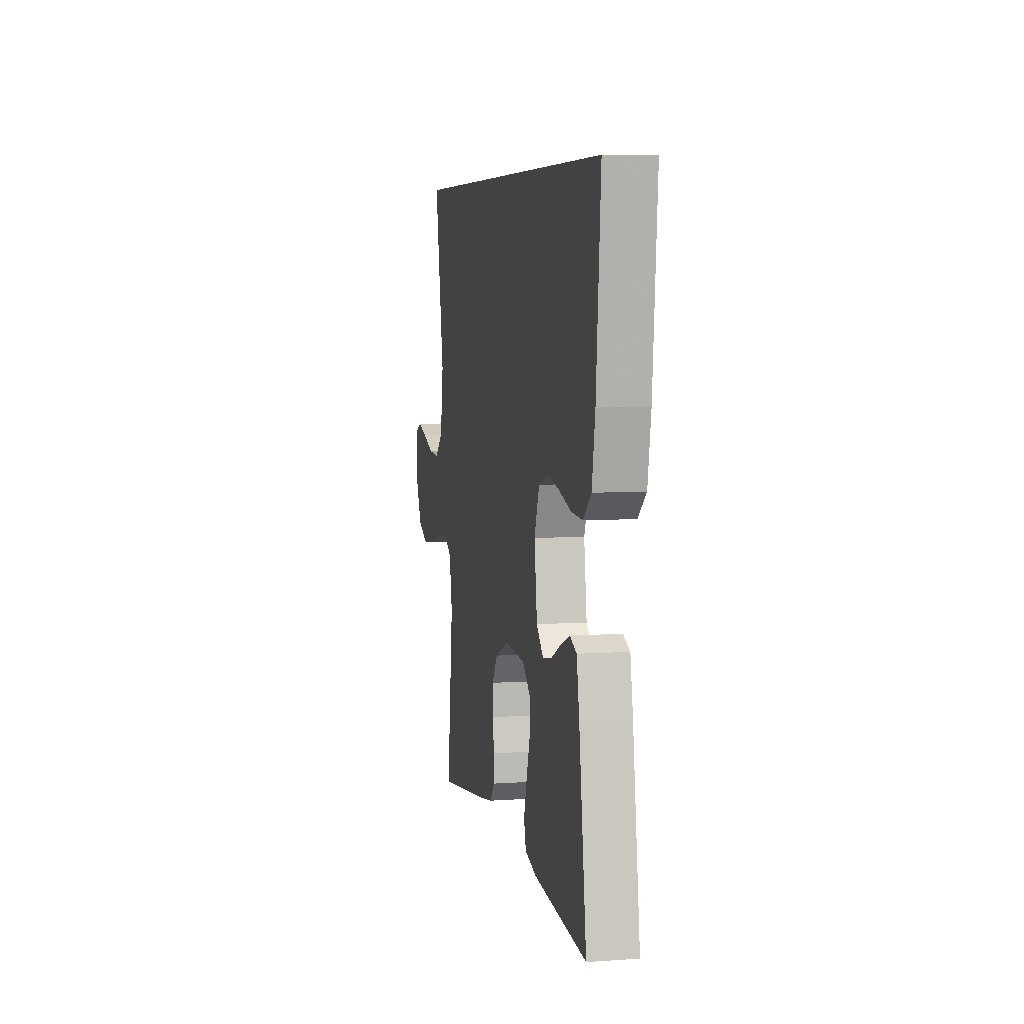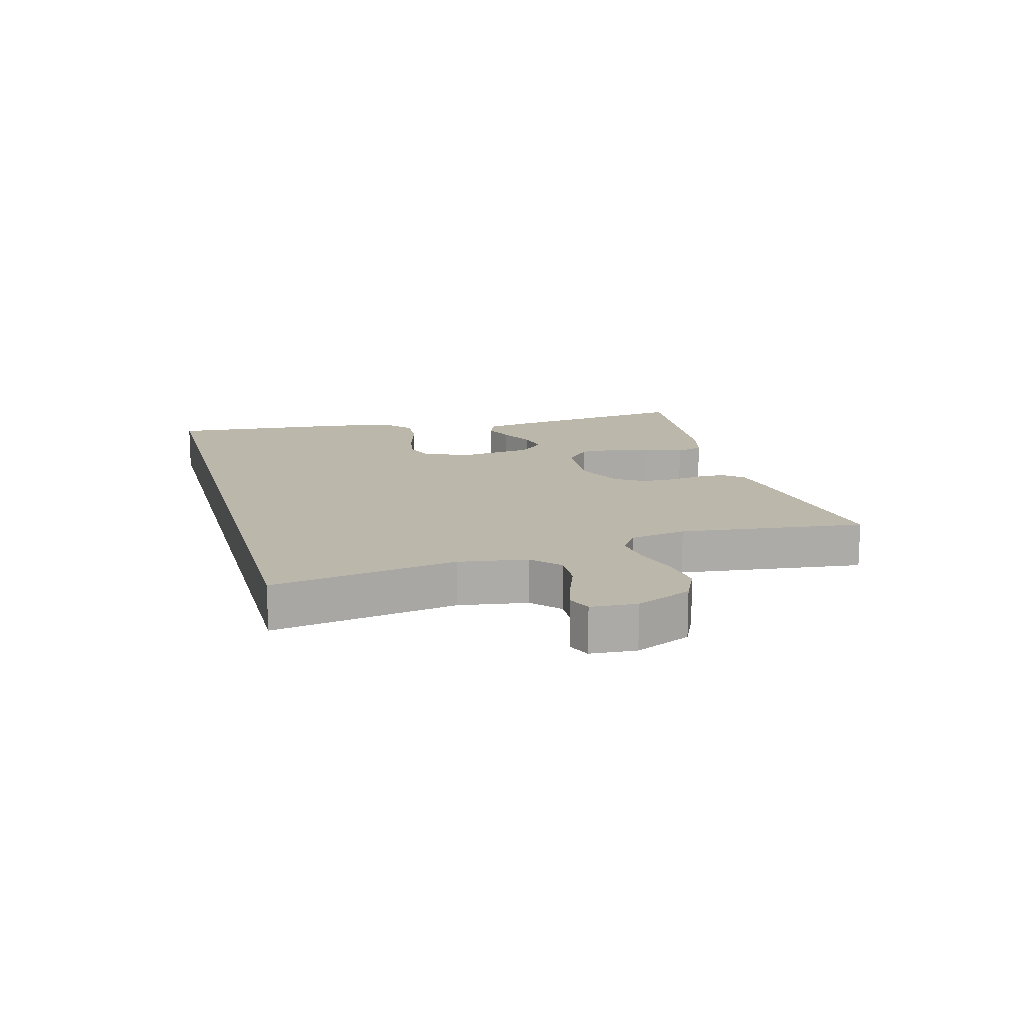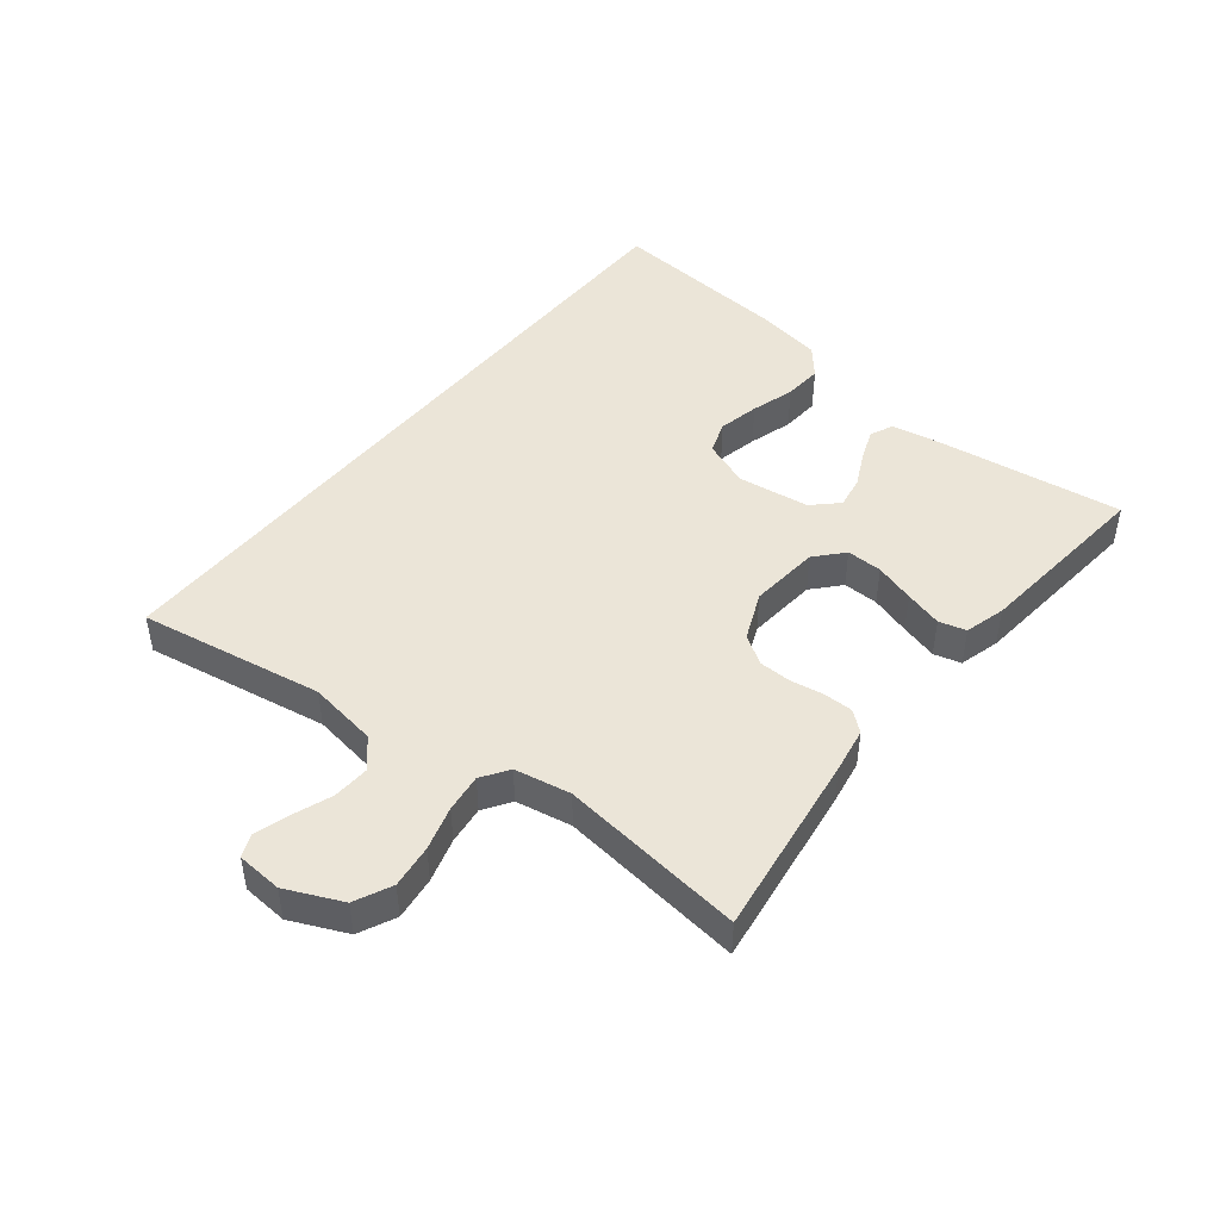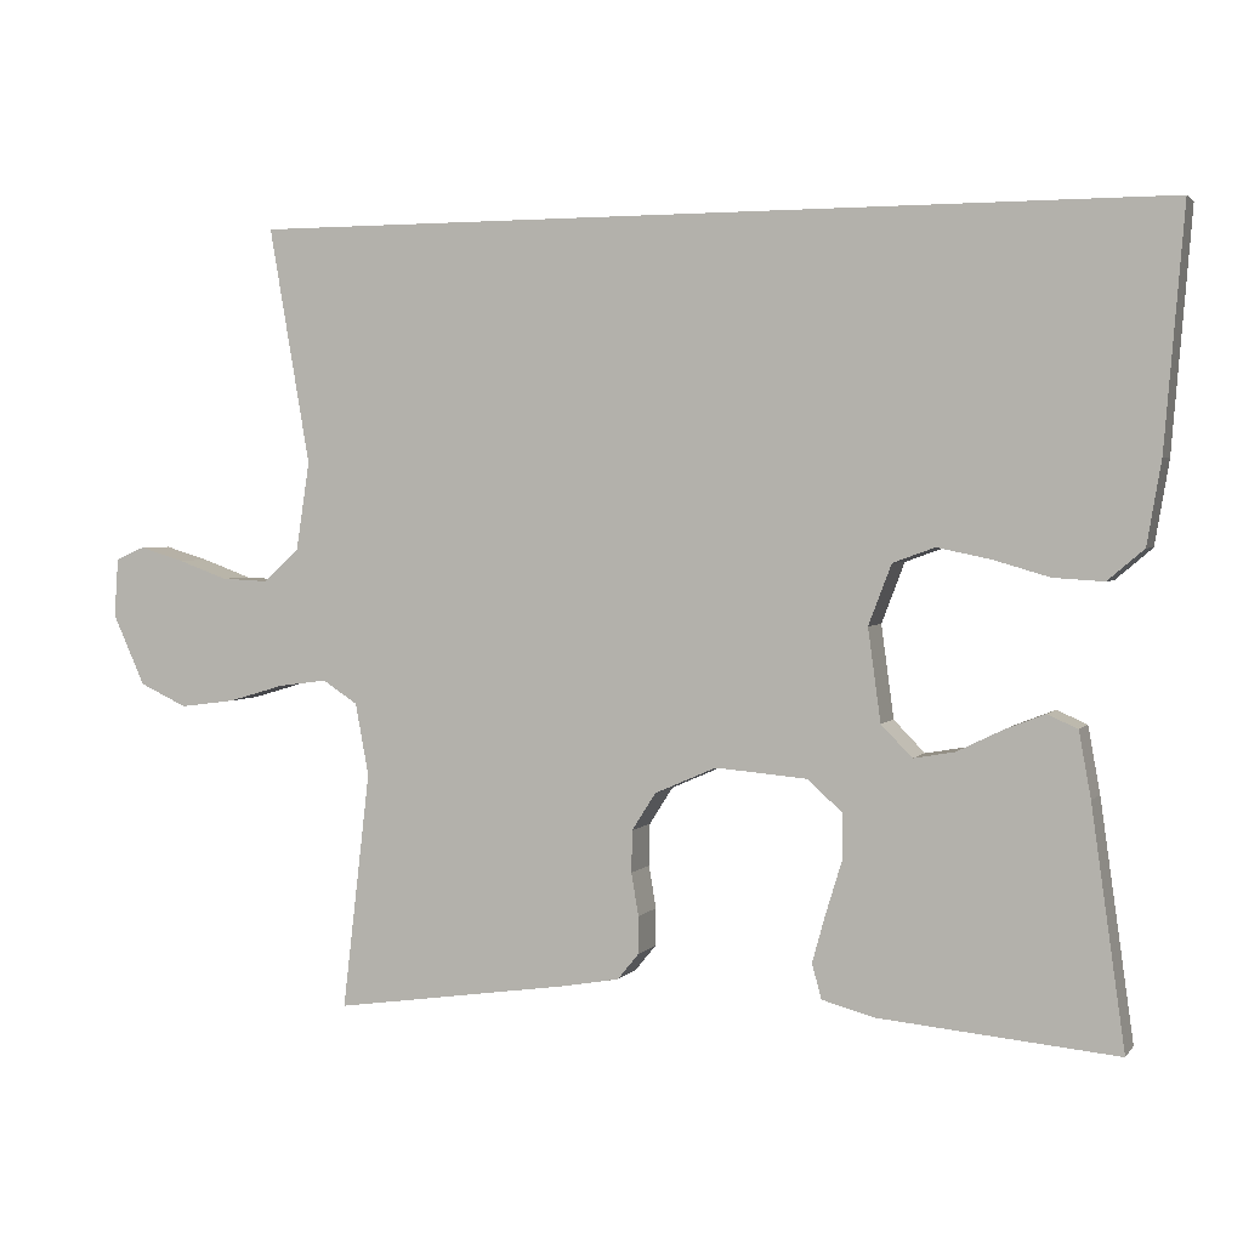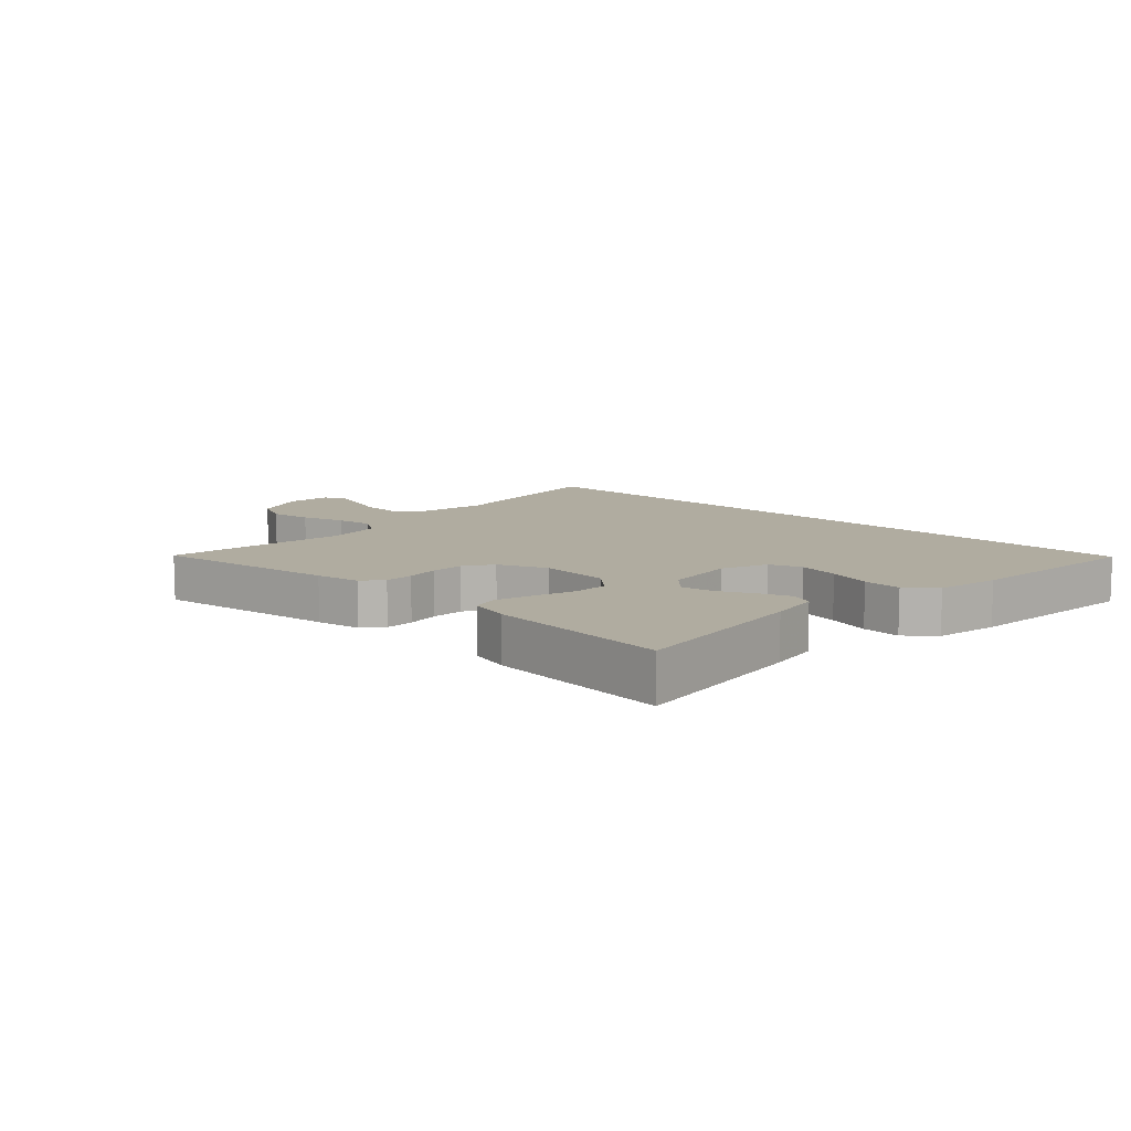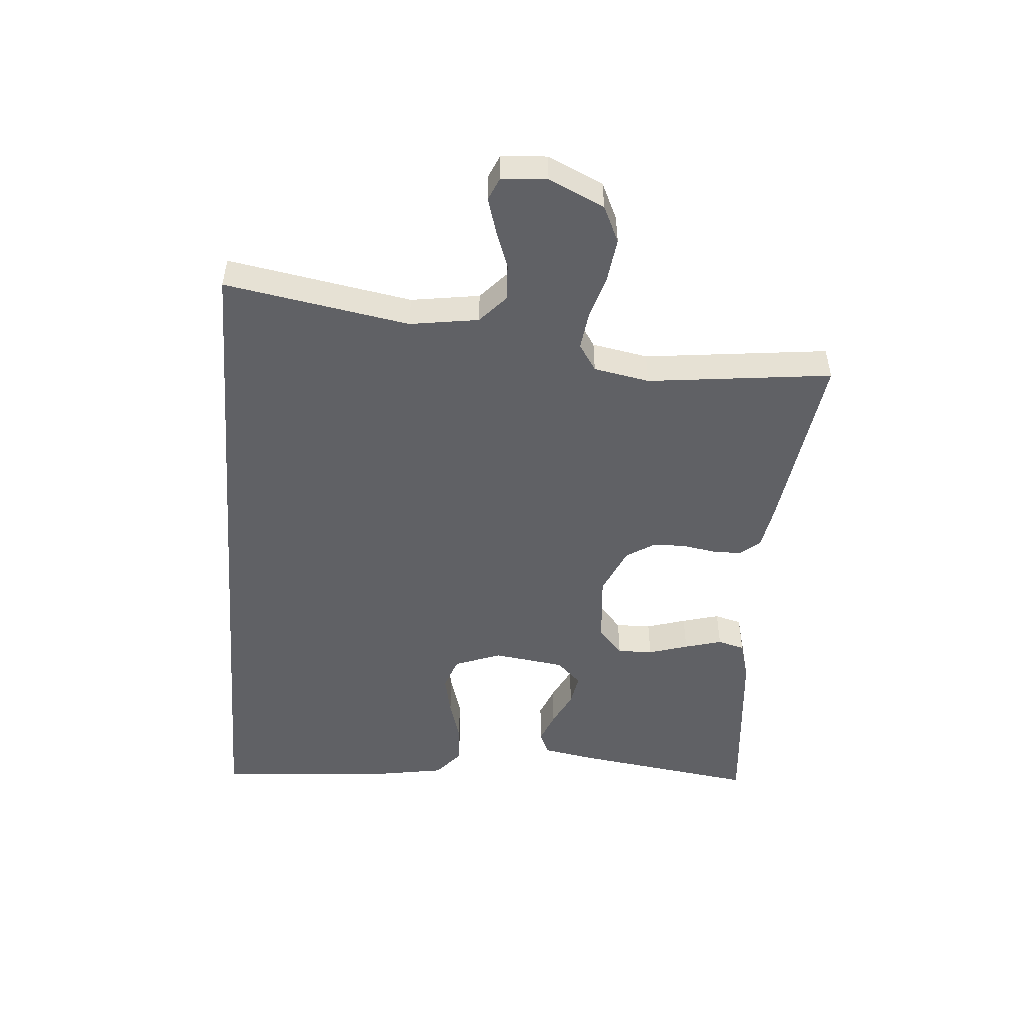
<metadata>
{"format":"obj","ext":"obj","renderer":"f3d","projection":"perspective","resolution":1024,"background":"white","views":[{"elev":6.3,"azim":-101.6,"up":"+Z"},{"elev":14.2,"azim":74.9,"up":"+Y"},{"elev":45.8,"azim":128.8,"up":"+Y"},{"elev":2.4,"azim":-161.2,"up":"+Z"},{"elev":10.0,"azim":-136.2,"up":"+Y"},{"elev":-49.8,"azim":85.4,"up":"+Y"}]}
</metadata>
<code>
v -0.5 0.07 -0.5
v -0.458 0.07 -0.2
v -0.443 0.07 -0.117
v -0.405 0.07 -0.1
v -0.354 0.07 -0.12
v -0.297 0.07 -0.148
v -0.245 0.07 -0.157
v -0.206 0.07 -0.117
v -0.19 0.07 0
v -0.219 0.07 0.076
v -0.272 0.07 0.095
v -0.339 0.07 0.081
v -0.41 0.07 0.06
v -0.473 0.07 0.056
v -0.519 0.07 0.095
v -0.537 0.07 0.2
v -0.562 0.07 0.5
v 0.599 0.07 0.5
v 0.547 0.07 0.2
v 0.564 0.07 0.088
v 0.609 0.07 0.047
v 0.669 0.07 0.05
v 0.732 0.07 0.073
v 0.788 0.07 0.09
v 0.825 0.07 0.074
v 0.83 0.07 0
v 0.789 0.07 -0.09
v 0.729 0.07 -0.118
v 0.659 0.07 -0.109
v 0.588 0.07 -0.088
v 0.526 0.07 -0.08
v 0.482 0.07 -0.109
v 0.465 0.07 -0.2
v 0.5 0.07 -0.5
v 0.2 0.07 -0.457
v 0.127 0.07 -0.444
v 0.1 0.07 -0.411
v 0.1 0.07 -0.364
v 0.109 0.07 -0.31
v 0.108 0.07 -0.257
v 0.078 0.07 -0.21
v 0 0.07 -0.176
v -0.115 0.07 -0.186
v -0.16 0.07 -0.226
v -0.159 0.07 -0.284
v -0.139 0.07 -0.349
v -0.122 0.07 -0.41
v -0.134 0.07 -0.454
v -0.2 0.07 -0.472
v -0.5 0 -0.5
v -0.458 0 -0.2
v -0.443 0 -0.117
v -0.405 0 -0.1
v -0.354 0 -0.12
v -0.297 0 -0.148
v -0.245 0 -0.157
v -0.206 0 -0.117
v -0.19 0 0
v -0.219 0 0.076
v -0.272 0 0.095
v -0.339 0 0.081
v -0.41 0 0.06
v -0.473 0 0.056
v -0.519 0 0.095
v -0.537 0 0.2
v -0.562 0 0.5
v 0.599 0 0.5
v 0.547 0 0.2
v 0.564 0 0.088
v 0.609 0 0.047
v 0.669 0 0.05
v 0.732 0 0.073
v 0.788 0 0.09
v 0.825 0 0.074
v 0.83 0 0
v 0.789 0 -0.09
v 0.729 0 -0.118
v 0.659 0 -0.109
v 0.588 0 -0.088
v 0.526 0 -0.08
v 0.482 0 -0.109
v 0.465 0 -0.2
v 0.5 0 -0.5
v 0.2 0 -0.457
v 0.127 0 -0.444
v 0.1 0 -0.411
v 0.1 0 -0.364
v 0.109 0 -0.31
v 0.108 0 -0.257
v 0.078 0 -0.21
v 0 0 -0.176
v -0.115 0 -0.186
v -0.16 0 -0.226
v -0.159 0 -0.284
v -0.139 0 -0.349
v -0.122 0 -0.41
v -0.134 0 -0.454
v -0.2 0 -0.472
f 4 5 6
f 3 4 6
f 2 3 6
f 1 2 6
f 49 1 6
f 48 49 6
f 47 48 6
f 46 47 6
f 45 46 6
f 44 45 6 7
f 43 44 7 8
f 42 43 8 9
f 41 42 9 10
f 37 38 39
f 36 37 39
f 35 36 39
f 34 35 39
f 33 34 39
f 32 33 39 40
f 31 32 40 41
f 28 29 30
f 27 28 30
f 26 27 30
f 25 26 30
f 24 25 30
f 23 24 30
f 22 23 30
f 21 22 30 31
f 31 41 10
f 21 31 10
f 20 21 10
f 16 17 18
f 15 16 18
f 14 15 18
f 13 14 18
f 12 13 18
f 11 12 18
f 11 18 19
f 10 11 19 20
f 55 54 53
f 55 53 52
f 55 52 51
f 55 51 50
f 55 50 98
f 55 98 97
f 55 97 96
f 55 96 95
f 55 95 94
f 56 55 94 93
f 57 56 93 92
f 58 57 92 91
f 59 58 91 90
f 88 87 86
f 88 86 85
f 88 85 84
f 88 84 83
f 88 83 82
f 89 88 82 81
f 90 89 81 80
f 79 78 77
f 79 77 76
f 79 76 75
f 79 75 74
f 79 74 73
f 79 73 72
f 79 72 71
f 80 79 71 70
f 59 90 80
f 59 80 70
f 59 70 69
f 67 66 65
f 67 65 64
f 67 64 63
f 67 63 62
f 67 62 61
f 67 61 60
f 68 67 60
f 69 68 60 59
f 1 50 51 2
f 2 51 52 3
f 3 52 53 4
f 4 53 54 5
f 5 54 55 6
f 6 55 56 7
f 7 56 57 8
f 8 57 58 9
f 9 58 59 10
f 10 59 60 11
f 11 60 61 12
f 12 61 62 13
f 13 62 63 14
f 14 63 64 15
f 15 64 65 16
f 16 65 66 17
f 17 66 67 18
f 18 67 68 19
f 19 68 69 20
f 20 69 70 21
f 21 70 71 22
f 22 71 72 23
f 23 72 73 24
f 24 73 74 25
f 25 74 75 26
f 26 75 76 27
f 27 76 77 28
f 28 77 78 29
f 29 78 79 30
f 30 79 80 31
f 31 80 81 32
f 32 81 82 33
f 33 82 83 34
f 34 83 84 35
f 35 84 85 36
f 36 85 86 37
f 37 86 87 38
f 38 87 88 39
f 39 88 89 40
f 40 89 90 41
f 41 90 91 42
f 42 91 92 43
f 43 92 93 44
f 44 93 94 45
f 45 94 95 46
f 46 95 96 47
f 47 96 97 48
f 48 97 98 49
f 49 98 50 1

</code>
